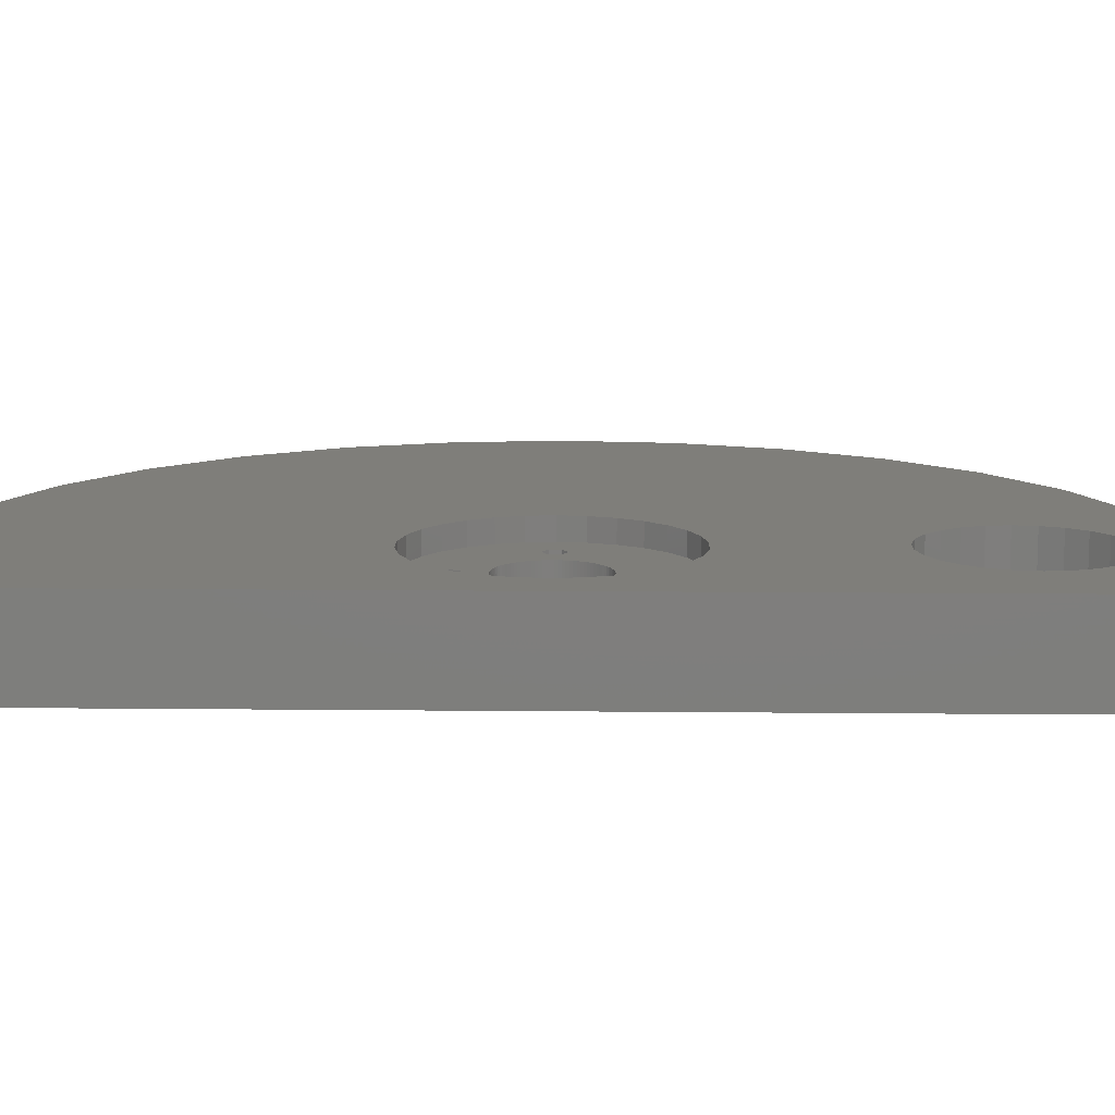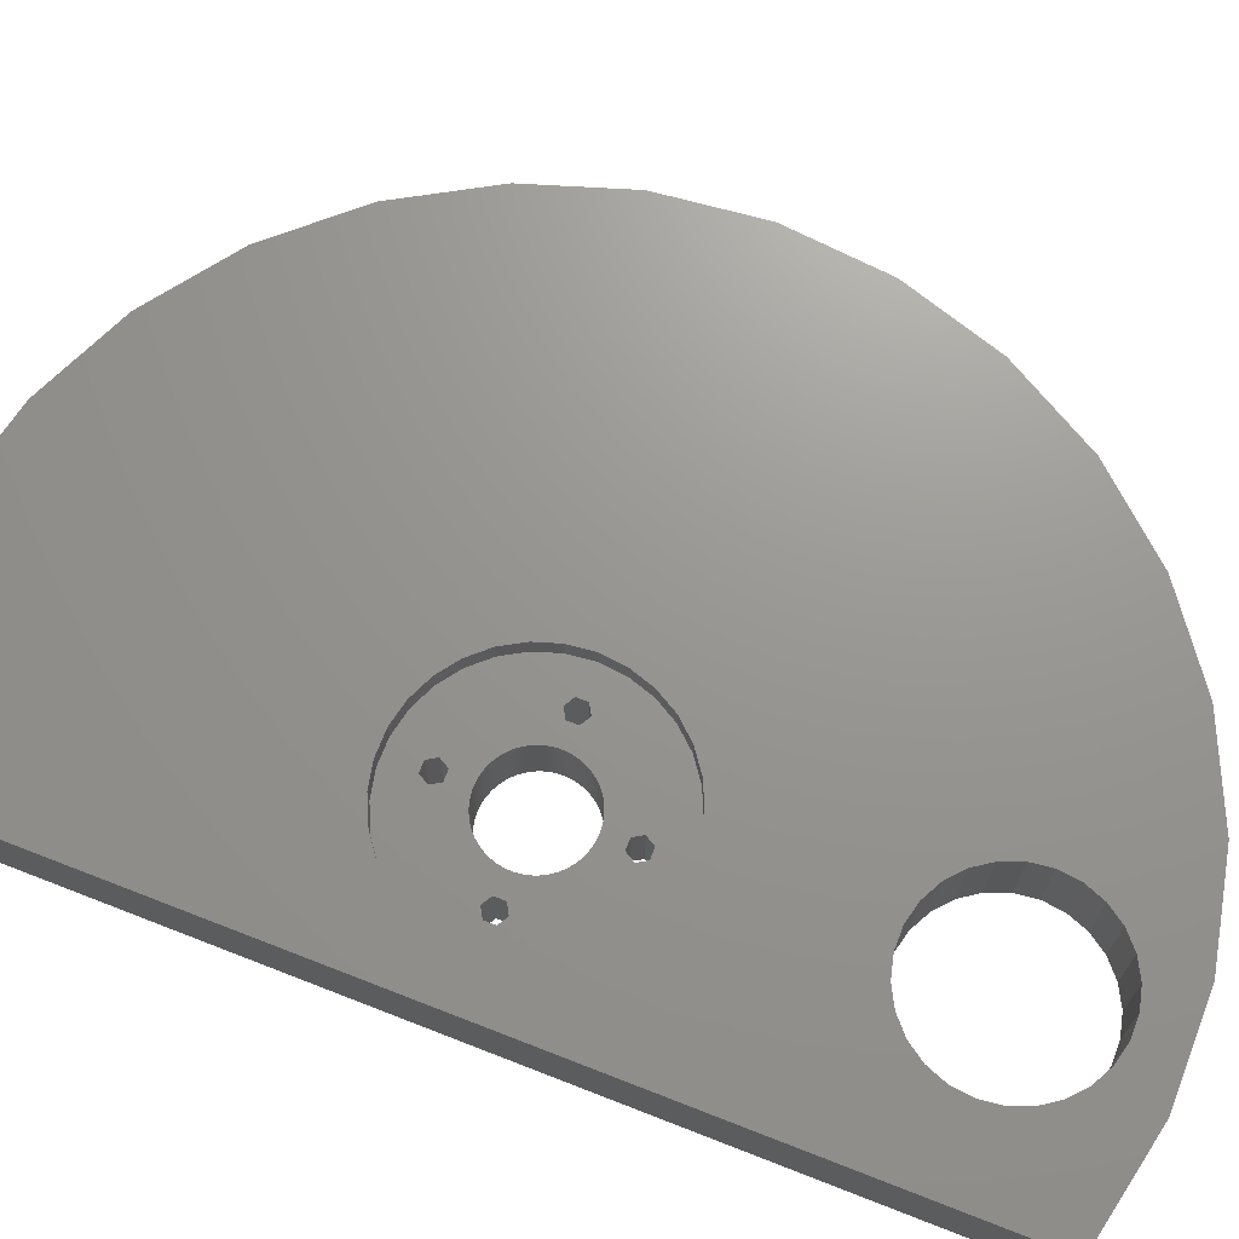
<metadata>
{"format":"stl","ext":"stl","renderer":"f3d","projection":"perspective","resolution":1024,"background":"white","views":[{"elev":11.7,"azim":91.4,"up":"+Z"},{"elev":70.4,"azim":111.3,"up":"+Z"}]}
</metadata>
<code>
# stl→obj: 402 verts, 824 faces
v -45 0 -4
v -44.02 9.356 -4
v -44.02 -9.356 -4
v -41.11 18.3 -4
v -36.41 26.45 -4
v -30.11 33.44 -4
v -22.5 38.97 -4
v -13.91 42.8 -4
v -4.704 44.75 -4
v -0.9643 40.94 -4
v 4.704 44.75 -4
v 5.988 38.3 -4
v 13.91 42.8 -4
v 8.166 -0.5 -4
v 15 42.31 -4
v 15 -42.31 -4
v 13.91 -42.8 -4
v 4.704 -44.75 -4
v -4.704 -44.75 -4
v -13.91 -42.8 -4
v -22.5 -38.97 -4
v -30.11 -33.44 -4
v -36.41 -26.45 -4
v -41.11 -18.3 -4
v 7.084 29.28 -4
v -8.166 0.5 -4
v -8.166 -0.5 -4
v -7.084 29.28 -4
v -7.768 31.09 -4
v -7.3 1 -4
v -6.434 0.5 -4
v -6.434 -0.5 -4
v -7.3 -1 -4
v -3.9 -2.144 -4
v -4.026 -1.895 -4
v -8 33 -4
v 7.084 36.72 -4
v -2.837 25.52 -4
v -4.545 26.42 -4
v -5.988 27.7 -4
v -1 -7.3 -4
v -1.895 -4.026 -4
v -1.638 -4.138 -4
v 7.768 31.09 -4
v 7.768 34.91 -4
v -0.9643 25.06 -4
v 0.9643 25.06 -4
v 8 33 -4
v 2.837 25.52 -4
v 4.545 26.42 -4
v 5.988 27.7 -4
v 4.545 39.58 -4
v 0.9643 40.94 -4
v 2.837 40.48 -4
v -2.837 40.48 -4
v -7.084 36.72 -4
v -5.988 38.3 -4
v -4.545 39.58 -4
v -7.768 34.91 -4
v -3.6 2.616 -4
v -3.429 2.837 -4
v -4.45 0 -4
v -4.441 -0.2794 -4
v -4.415 -0.5577 -4
v -4.371 -0.8338 -4
v -4.31 -1.107 -4
v -4.232 -1.375 -4
v -4.138 -1.638 -4
v -3.757 -2.384 -4
v -3.6 -2.616 -4
v -3.429 -2.837 -4
v -3.244 -3.046 -4
v -3.046 -3.244 -4
v -2.837 -3.429 -4
v -3.046 3.244 -4
v -2.837 3.429 -4
v 4.415 -0.5577 -4
v 4.371 -0.8338 -4
v 0 4.45 -4
v 0.2794 4.441 -4
v 0.5 -8.166 -4
v -0.5 -8.166 -4
v 0.5577 4.415 -4
v -0.5 6.434 -4
v -2.616 3.6 -4
v -1 7.3 -4
v 0.8338 4.371 -4
v 0.5 -6.434 -4
v -0.2794 -4.441 -4
v 1 -7.3 -4
v 1.107 4.31 -4
v 1.375 4.232 -4
v -2.144 3.9 -4
v -2.384 3.757 -4
v 1.638 4.138 -4
v 7.3 -1 -4
v 6.434 -0.5 -4
v 1.895 4.026 -4
v 2.144 3.9 -4
v -0.5 -6.434 -4
v -0.5577 -4.415 -4
v 2.384 3.757 -4
v -1.107 -4.31 -4
v -0.8338 -4.371 -4
v 0 -4.45 -4
v 2.616 3.6 -4
v 0.2794 -4.441 -4
v 2.837 3.429 -4
v 0.5577 -4.415 -4
v 3.046 3.244 -4
v 0.8338 -4.371 -4
v 3.244 3.046 -4
v 1.107 -4.31 -4
v 3.429 2.837 -4
v 1.375 -4.232 -4
v 1.638 -4.138 -4
v 3.6 2.616 -4
v 1.895 -4.026 -4
v 3.757 2.384 -4
v 2.144 -3.9 -4
v 3.9 2.144 -4
v 2.384 -3.757 -4
v 4.026 1.895 -4
v 2.616 -3.6 -4
v 4.138 1.638 -4
v 2.837 -3.429 -4
v 4.232 1.375 -4
v 3.046 -3.244 -4
v 4.31 1.107 -4
v 3.244 -3.046 -4
v 3.429 -2.837 -4
v 4.371 0.8338 -4
v 3.6 -2.616 -4
v 4.415 0.5577 -4
v 3.757 -2.384 -4
v 4.441 0.2794 -4
v 3.9 -2.144 -4
v 4.45 0 -4
v 4.026 -1.895 -4
v 4.441 -0.2794 -4
v 4.138 -1.638 -4
v 4.232 -1.375 -4
v 4.31 -1.107 -4
v -2.144 -3.9 -4
v 1 7.3 -4
v 0.5 6.434 -4
v -0.8338 4.371 -4
v -1.107 4.31 -4
v -1.375 4.232 -4
v -1.638 4.138 -4
v -1.895 4.026 -4
v -3.244 3.046 -4
v -2.384 -3.757 -4
v -2.616 -3.6 -4
v -3.757 2.384 -4
v -3.9 2.144 -4
v -4.026 1.895 -4
v -4.138 1.638 -4
v -4.232 1.375 -4
v -4.31 1.107 -4
v -4.371 0.8338 -4
v -4.415 0.5577 -4
v -4.441 0.2794 -4
v -0.5 8.166 -4
v -1.375 -4.232 -4
v -0.5577 4.415 -4
v -0.2794 4.441 -4
v 0.5 8.166 -4
v 6.434 0.5 -4
v 7.3 1 -4
v 8.166 0.5 -4
v -45 0 4
v -44.02 9.356 4
v -44.02 -9.356 4
v -41.11 -18.3 4
v -36.41 -26.45 4
v -30.11 -33.44 4
v -22.5 -38.97 4
v -13.91 -42.8 4
v -4.704 -44.75 4
v 4.704 -44.75 4
v 13.91 -42.8 4
v 15 -42.31 4
v 15 42.31 4
v 13.91 42.8 4
v 4.704 44.75 4
v -4.704 44.75 4
v -13.91 42.8 4
v -22.5 38.97 4
v -30.11 33.44 4
v -36.41 26.45 4
v -41.11 18.3 4
v -7.3 1 2
v -8.166 0.5 2
v -8.166 -0.5 2
v -6.434 0.5 2
v -6.434 -0.5 2
v -7.3 -1 2
v -7.768 34.91 4
v -8 33 4
v -7.768 31.09 4
v -7.084 36.72 4
v -5.988 38.3 4
v -4.545 39.58 4
v -2.837 40.48 4
v -0.9643 40.94 4
v 0.9643 40.94 4
v 2.837 40.48 4
v 4.545 39.58 4
v 5.988 38.3 4
v 7.084 36.72 4
v 7.768 34.91 4
v 8 33 4
v 7.768 31.09 4
v 7.084 29.28 4
v 5.988 27.7 4
v 4.545 26.42 4
v 2.837 25.52 4
v 0.9643 25.06 4
v -0.9643 25.06 4
v -2.837 25.52 4
v -4.545 26.42 4
v -5.988 27.7 4
v -7.084 29.28 4
v -4.441 0.2794 2
v -4.45 0 2
v -4.441 -0.2794 2
v -4.415 0.5577 2
v -4.371 0.8338 2
v -4.31 1.107 2
v -4.232 1.375 2
v -4.138 1.638 2
v -4.026 1.895 2
v -3.9 2.144 2
v -3.757 2.384 2
v -3.6 2.616 2
v -3.429 2.837 2
v -3.244 3.046 2
v -3.046 3.244 2
v -2.837 3.429 2
v -2.616 3.6 2
v -2.384 3.757 2
v -2.144 3.9 2
v -1.895 4.026 2
v -1.638 4.138 2
v -1.375 4.232 2
v -1.107 4.31 2
v -0.8338 4.371 2
v -0.5577 4.415 2
v -0.2794 4.441 2
v 0 4.45 2
v 0.2794 4.441 2
v 0.5577 4.415 2
v 0.8338 4.371 2
v 1.107 4.31 2
v 1.375 4.232 2
v 1.638 4.138 2
v 1.895 4.026 2
v 2.144 3.9 2
v 2.384 3.757 2
v 2.616 3.6 2
v 2.837 3.429 2
v 3.046 3.244 2
v 3.244 3.046 2
v 3.429 2.837 2
v 3.6 2.616 2
v 3.757 2.384 2
v 3.9 2.144 2
v 4.026 1.895 2
v 4.138 1.638 2
v 4.232 1.375 2
v 4.31 1.107 2
v 4.371 0.8338 2
v 4.415 0.5577 2
v 4.441 0.2794 2
v 4.45 0 2
v 4.441 -0.2794 2
v 4.415 -0.5577 2
v 4.371 -0.8338 2
v 4.31 -1.107 2
v 4.232 -1.375 2
v 4.138 -1.638 2
v 4.026 -1.895 2
v 3.9 -2.144 2
v 3.757 -2.384 2
v 3.6 -2.616 2
v 3.429 -2.837 2
v 3.244 -3.046 2
v 3.046 -3.244 2
v 2.837 -3.429 2
v 2.616 -3.6 2
v 2.384 -3.757 2
v 2.144 -3.9 2
v 1.895 -4.026 2
v 1.638 -4.138 2
v 1.375 -4.232 2
v 1.107 -4.31 2
v 0.8338 -4.371 2
v 0.5577 -4.415 2
v 0.2794 -4.441 2
v 0 -4.45 2
v -0.2794 -4.441 2
v -0.5577 -4.415 2
v -0.8338 -4.371 2
v -1.107 -4.31 2
v -1.375 -4.232 2
v -1.638 -4.138 2
v -1.895 -4.026 2
v -2.144 -3.9 2
v -2.384 -3.757 2
v -2.616 -3.6 2
v -2.837 -3.429 2
v -3.046 -3.244 2
v -3.244 -3.046 2
v -3.429 -2.837 2
v -3.6 -2.616 2
v -3.757 -2.384 2
v -3.9 -2.144 2
v -4.026 -1.895 2
v -4.138 -1.638 2
v -4.232 -1.375 2
v -4.31 -1.107 2
v -4.371 -0.8338 2
v -4.415 -0.5577 2
v -1 -7.3 2
v -0.5 -8.166 2
v -0.5 -6.434 2
v 0.5 -6.434 2
v 1 -7.3 2
v 0.5 -8.166 2
v -0.5 8.166 2
v -1 7.3 2
v -0.5 6.434 2
v 0.5 8.166 2
v 1 7.3 2
v 0.5 6.434 2
v 7.3 1 2
v 6.434 0.5 2
v 6.434 -0.5 2
v 8.166 0.5 2
v 8.166 -0.5 2
v 7.3 -1 2
v -7.36 -8.175 4
v -11 0 4
v -10.76 -2.287 4
v -10.76 2.287 4
v -10.05 4.474 4
v -8.899 6.466 4
v -5.5 9.526 4
v -5.5 -9.526 4
v 5.5 -9.526 4
v 3.399 -10.46 4
v -1.15 10.94 4
v 1.15 10.94 4
v 7.36 -8.175 4
v 3.399 10.46 4
v 5.5 9.526 4
v 7.36 8.175 4
v 10.05 -4.474 4
v 8.899 -6.466 4
v 8.899 6.466 4
v 10.76 -2.287 4
v 10.05 4.474 4
v 10.76 2.287 4
v 11 0 4
v 1.15 -10.94 4
v -1.15 -10.94 4
v -3.399 -10.46 4
v -8.899 -6.466 4
v -10.05 -4.474 4
v -3.399 10.46 4
v -7.36 8.175 4
v -10.76 -2.287 2
v -10.05 -4.474 2
v -8.899 -6.466 2
v -5.5 -9.526 2
v -7.36 -8.175 2
v -3.399 -10.46 2
v -1.15 -10.94 2
v 1.15 -10.94 2
v 3.399 -10.46 2
v 5.5 -9.526 2
v 7.36 -8.175 2
v 8.899 -6.466 2
v -1.15 10.94 2
v 1.15 10.94 2
v -3.399 10.46 2
v -5.5 9.526 2
v -7.36 8.175 2
v -8.899 6.466 2
v -10.05 4.474 2
v -10.76 2.287 2
v -11 0 2
v 3.399 10.46 2
v 10.76 2.287 2
v 8.899 6.466 2
v 7.36 8.175 2
v 5.5 9.526 2
v 10.05 4.474 2
v 11 0 2
v 10.76 -2.287 2
v 10.05 -4.474 2
f 1 2 3
f 3 2 4
f 3 4 5
f 3 5 6
f 3 6 7
f 3 7 8
f 3 8 9
f 10 9 11
f 12 11 13
f 14 15 16
f 3 16 17
f 3 17 18
f 3 18 19
f 3 19 20
f 3 20 21
f 3 21 22
f 3 22 23
f 3 23 24
f 25 15 26
f 3 26 27
f 3 27 16
f 28 3 29
f 30 15 31
f 31 15 32
f 33 32 16
f 26 15 30
f 34 16 35
f 3 36 29
f 37 13 15
f 38 3 39
f 3 28 40
f 3 40 39
f 41 42 43
f 44 15 25
f 3 38 26
f 37 15 45
f 38 46 26
f 46 47 26
f 45 15 48
f 47 49 26
f 49 50 26
f 48 15 44
f 50 51 26
f 51 25 26
f 52 11 12
f 53 11 54
f 54 11 52
f 10 11 53
f 55 9 10
f 56 9 57
f 58 9 55
f 57 9 58
f 3 9 56
f 3 56 59
f 3 59 36
f 60 32 61
f 32 62 63
f 32 63 64
f 32 64 65
f 32 65 66
f 32 66 67
f 32 67 68
f 32 68 35
f 32 35 16
f 69 16 34
f 70 16 69
f 71 16 70
f 72 16 71
f 73 16 72
f 74 16 73
f 75 15 76
f 77 15 78
f 79 15 80
f 81 16 82
f 80 15 83
f 84 85 86
f 83 15 87
f 88 89 90
f 87 15 91
f 91 15 92
f 84 93 94
f 92 15 95
f 96 16 97
f 95 15 98
f 98 15 99
f 100 101 88
f 99 15 102
f 100 103 104
f 90 105 16
f 102 15 106
f 105 107 16
f 106 15 108
f 107 109 16
f 108 15 110
f 109 111 16
f 110 15 112
f 111 113 16
f 112 15 114
f 113 115 16
f 115 116 16
f 114 15 117
f 116 118 16
f 117 15 119
f 118 120 16
f 119 15 121
f 120 122 16
f 121 15 123
f 122 124 16
f 123 15 125
f 124 126 16
f 125 15 127
f 126 128 16
f 127 15 129
f 128 130 16
f 130 131 16
f 129 15 132
f 131 133 16
f 132 15 134
f 133 135 16
f 134 15 136
f 135 137 16
f 136 15 138
f 137 139 16
f 138 15 140
f 139 141 16
f 140 15 77
f 141 142 16
f 78 15 143
f 142 143 16
f 41 144 42
f 145 15 79
f 146 147 148
f 146 148 149
f 146 149 84
f 84 150 151
f 152 15 75
f 32 15 152
f 32 152 61
f 41 153 144
f 41 154 153
f 32 60 155
f 32 155 156
f 32 156 157
f 32 157 158
f 32 158 159
f 32 159 160
f 32 160 161
f 32 161 162
f 32 162 163
f 32 163 62
f 74 154 41
f 74 41 16
f 86 15 164
f 90 16 81
f 89 105 90
f 100 165 103
f 101 89 88
f 100 104 101
f 43 165 100
f 76 15 86
f 76 86 85
f 146 166 147
f 150 84 149
f 145 167 146
f 166 146 167
f 168 15 145
f 167 145 79
f 84 151 93
f 164 15 168
f 143 15 169
f 143 169 97
f 143 97 16
f 170 15 171
f 171 15 14
f 96 14 16
f 169 15 170
f 33 16 27
f 12 13 37
f 41 43 100
f 84 94 85
f 82 16 41
f 1 172 2
f 2 172 173
f 1 3 172
f 172 3 174
f 3 24 174
f 174 24 175
f 24 23 175
f 175 23 176
f 23 22 176
f 176 22 177
f 177 22 21
f 178 177 21
f 178 21 20
f 179 178 20
f 179 20 19
f 180 179 19
f 180 19 18
f 181 180 18
f 181 18 17
f 182 181 17
f 182 17 16
f 183 182 16
f 15 184 183
f 16 15 183
f 13 185 15
f 15 185 184
f 11 186 13
f 13 186 185
f 9 187 11
f 11 187 186
f 8 188 9
f 9 188 187
f 7 189 8
f 8 189 188
f 6 190 7
f 7 190 189
f 5 191 6
f 6 191 190
f 4 192 5
f 5 192 191
f 2 173 4
f 4 173 192
f 30 193 194
f 26 30 194
f 26 194 195
f 27 26 195
f 31 196 193
f 30 31 193
f 196 31 197
f 197 31 32
f 197 32 198
f 198 32 33
f 198 33 195
f 195 33 27
f 59 199 200
f 36 59 200
f 200 201 29
f 36 200 29
f 56 202 199
f 59 56 199
f 57 203 202
f 56 57 202
f 58 204 203
f 57 58 203
f 55 205 204
f 58 55 204
f 10 206 205
f 55 10 205
f 53 207 206
f 10 53 206
f 54 208 207
f 53 54 207
f 52 209 208
f 54 52 208
f 12 210 209
f 52 12 209
f 211 210 37
f 37 210 12
f 212 211 45
f 45 211 37
f 213 212 48
f 48 212 45
f 213 48 214
f 214 48 44
f 214 44 215
f 215 44 25
f 215 25 216
f 216 25 51
f 216 51 217
f 217 51 50
f 217 50 218
f 218 50 49
f 218 49 219
f 219 49 47
f 219 47 220
f 220 47 46
f 220 46 221
f 221 46 38
f 221 38 222
f 222 38 39
f 222 39 223
f 223 39 40
f 224 223 40
f 28 224 40
f 201 224 28
f 29 201 28
f 163 225 226
f 62 163 226
f 226 227 63
f 62 226 63
f 162 228 225
f 163 162 225
f 161 229 228
f 162 161 228
f 160 230 229
f 161 160 229
f 159 231 230
f 160 159 230
f 158 232 231
f 159 158 231
f 157 233 232
f 158 157 232
f 156 234 233
f 157 156 233
f 155 235 234
f 156 155 234
f 60 236 235
f 155 60 235
f 61 237 236
f 60 61 236
f 152 238 237
f 61 152 237
f 75 239 238
f 152 75 238
f 76 240 239
f 75 76 239
f 85 241 240
f 76 85 240
f 94 242 241
f 85 94 241
f 93 243 242
f 94 93 242
f 151 244 243
f 93 151 243
f 150 245 244
f 151 150 244
f 149 246 245
f 150 149 245
f 148 247 246
f 149 148 246
f 147 248 247
f 148 147 247
f 166 249 248
f 147 166 248
f 167 250 249
f 166 167 249
f 79 251 250
f 167 79 250
f 80 252 251
f 79 80 251
f 83 253 252
f 80 83 252
f 87 254 253
f 83 87 253
f 91 255 254
f 87 91 254
f 92 256 255
f 91 92 255
f 95 257 256
f 92 95 256
f 98 258 257
f 95 98 257
f 99 259 258
f 98 99 258
f 102 260 259
f 99 102 259
f 106 261 260
f 102 106 260
f 108 262 261
f 106 108 261
f 110 263 262
f 108 110 262
f 112 264 263
f 110 112 263
f 265 264 114
f 114 264 112
f 266 265 117
f 117 265 114
f 267 266 119
f 119 266 117
f 268 267 121
f 121 267 119
f 269 268 123
f 123 268 121
f 270 269 125
f 125 269 123
f 271 270 127
f 127 270 125
f 272 271 129
f 129 271 127
f 273 272 132
f 132 272 129
f 274 273 134
f 134 273 132
f 275 274 136
f 136 274 134
f 276 275 138
f 138 275 136
f 276 138 277
f 277 138 140
f 277 140 278
f 278 140 77
f 278 77 279
f 279 77 78
f 279 78 280
f 280 78 143
f 280 143 281
f 281 143 142
f 281 142 282
f 282 142 141
f 282 141 283
f 283 141 139
f 283 139 284
f 284 139 137
f 284 137 285
f 285 137 135
f 285 135 286
f 286 135 133
f 286 133 287
f 287 133 131
f 287 131 288
f 288 131 130
f 288 130 289
f 289 130 128
f 289 128 290
f 290 128 126
f 290 126 291
f 291 126 124
f 291 124 292
f 292 124 122
f 292 122 293
f 293 122 120
f 293 120 294
f 294 120 118
f 294 118 295
f 295 118 116
f 295 116 296
f 296 116 115
f 296 115 297
f 297 115 113
f 297 113 298
f 298 113 111
f 298 111 299
f 299 111 109
f 299 109 300
f 300 109 107
f 300 107 301
f 301 107 105
f 301 105 302
f 302 105 89
f 302 89 303
f 303 89 101
f 303 101 304
f 304 101 104
f 304 104 305
f 305 104 103
f 305 103 306
f 306 103 165
f 306 165 307
f 307 165 43
f 307 43 308
f 308 43 42
f 308 42 309
f 309 42 144
f 309 144 310
f 310 144 153
f 310 153 311
f 311 153 154
f 311 154 312
f 312 154 74
f 312 74 313
f 313 74 73
f 313 73 314
f 314 73 72
f 315 314 72
f 71 315 72
f 316 315 71
f 70 316 71
f 317 316 70
f 69 317 70
f 318 317 69
f 34 318 69
f 319 318 34
f 35 319 34
f 320 319 35
f 68 320 35
f 321 320 68
f 67 321 68
f 322 321 67
f 66 322 67
f 323 322 66
f 65 323 66
f 324 323 65
f 64 324 65
f 227 324 64
f 63 227 64
f 325 326 82
f 41 325 82
f 100 327 325
f 41 100 325
f 88 328 327
f 100 88 327
f 329 328 90
f 90 328 88
f 329 90 330
f 330 90 81
f 330 81 326
f 326 81 82
f 164 331 332
f 86 164 332
f 332 333 84
f 86 332 84
f 168 334 331
f 164 168 331
f 335 334 145
f 145 334 168
f 335 145 336
f 336 145 146
f 336 146 333
f 333 146 84
f 170 337 338
f 169 170 338
f 169 338 339
f 97 169 339
f 171 340 337
f 170 171 337
f 340 171 341
f 341 171 14
f 341 14 342
f 342 14 96
f 342 96 339
f 339 96 97
f 173 172 174
f 176 173 175
f 175 173 174
f 177 173 176
f 178 173 177
f 179 173 178
f 180 173 179
f 181 173 180
f 182 173 181
f 183 173 182
f 343 173 183
f 199 202 173
f 188 173 187
f 189 173 188
f 190 173 189
f 191 173 190
f 192 173 191
f 344 173 345
f 346 173 344
f 347 173 346
f 348 173 347
f 217 218 348
f 220 173 348
f 349 215 216
f 224 201 173
f 350 343 183
f 351 352 183
f 184 353 354
f 355 351 183
f 184 354 356
f 218 219 348
f 184 356 357
f 184 357 358
f 359 360 183
f 184 358 361
f 362 359 183
f 184 361 363
f 360 355 183
f 184 363 364
f 184 365 183
f 184 364 365
f 352 366 183
f 366 367 183
f 367 368 183
f 368 350 183
f 210 184 185
f 369 173 343
f 370 173 369
f 345 173 370
f 200 173 201
f 199 173 200
f 207 208 186
f 205 206 186
f 213 214 184
f 187 173 202
f 187 202 203
f 187 204 186
f 187 203 204
f 204 205 186
f 209 210 185
f 186 208 185
f 208 209 185
f 210 211 184
f 223 224 173
f 219 220 348
f 184 211 212
f 184 212 213
f 184 215 371
f 371 353 184
f 365 362 183
f 216 372 349
f 216 217 372
f 221 173 220
f 222 173 221
f 223 173 222
f 206 207 186
f 214 215 184
f 348 372 217
f 349 371 215
f 373 374 375
f 376 373 377
f 377 373 375
f 378 373 376
f 379 373 378
f 380 373 379
f 381 373 380
f 326 373 381
f 328 382 383
f 384 373 383
f 304 373 384
f 305 306 373
f 319 320 373
f 226 225 197
f 193 239 240
f 385 373 386
f 387 373 385
f 388 373 387
f 389 373 388
f 390 373 389
f 391 373 390
f 392 373 391
f 393 373 392
f 331 394 386
f 386 373 194
f 331 334 394
f 272 273 395
f 227 198 373
f 193 196 237
f 197 198 226
f 232 233 196
f 261 262 396
f 198 195 373
f 260 261 396
f 227 226 198
f 339 274 275
f 339 338 274
f 236 237 196
f 253 254 397
f 234 196 233
f 235 196 234
f 247 248 398
f 236 196 235
f 246 247 398
f 196 231 232
f 196 229 230
f 193 237 238
f 242 243 398
f 193 238 239
f 196 230 231
f 244 245 398
f 245 246 398
f 241 242 398
f 254 255 397
f 252 253 397
f 398 248 397
f 248 249 397
f 249 250 397
f 250 251 397
f 251 252 397
f 255 256 397
f 266 267 399
f 397 256 396
f 256 257 396
f 257 258 396
f 258 259 396
f 259 260 396
f 396 262 399
f 262 263 399
f 263 264 399
f 264 265 399
f 265 266 399
f 399 267 395
f 225 228 197
f 267 268 395
f 330 326 381
f 268 269 395
f 269 270 395
f 270 271 395
f 271 272 395
f 321 322 373
f 323 324 373
f 338 337 273
f 340 341 400
f 342 279 401
f 279 280 401
f 280 281 401
f 320 321 373
f 281 282 401
f 282 283 401
f 283 284 401
f 401 285 402
f 285 286 402
f 286 287 402
f 287 288 402
f 288 289 402
f 289 290 402
f 290 291 402
f 402 292 384
f 292 293 384
f 293 294 384
f 313 314 373
f 294 295 384
f 295 296 384
f 296 297 384
f 297 298 384
f 298 299 384
f 299 300 384
f 309 310 373
f 300 301 384
f 301 302 384
f 302 303 384
f 303 304 384
f 305 373 304
f 306 307 373
f 307 308 373
f 311 312 373
f 310 311 373
f 312 313 373
f 314 315 373
f 308 309 373
f 315 316 373
f 316 317 373
f 317 318 373
f 318 319 373
f 322 323 373
f 291 292 402
f 333 332 194
f 324 227 373
f 325 327 373
f 278 279 339
f 328 329 382
f 329 330 382
f 328 373 327
f 333 194 193
f 383 373 328
f 382 330 381
f 336 333 193
f 325 373 326
f 334 335 394
f 331 194 332
f 339 276 277
f 386 194 331
f 394 335 398
f 243 244 398
f 335 336 398
f 193 240 241
f 273 274 338
f 395 337 400
f 395 273 337
f 337 340 400
f 400 341 401
f 341 342 401
f 342 339 279
f 284 285 401
f 339 275 276
f 339 277 278
f 193 398 336
f 193 241 398
f 196 197 228
f 196 228 229
f 195 194 373
f 344 345 373
f 393 344 373
f 345 370 374
f 373 345 374
f 370 369 375
f 374 370 375
f 369 343 377
f 375 369 377
f 350 376 343
f 343 376 377
f 368 378 350
f 350 378 376
f 367 379 368
f 368 379 378
f 366 380 367
f 367 380 379
f 352 381 366
f 366 381 380
f 351 382 352
f 352 382 381
f 355 383 351
f 351 383 382
f 360 384 355
f 355 384 383
f 359 402 360
f 360 402 384
f 362 401 359
f 359 401 402
f 365 400 362
f 362 400 401
f 365 364 400
f 400 364 395
f 364 363 395
f 395 363 399
f 363 361 399
f 399 361 396
f 361 358 396
f 396 358 397
f 397 358 357
f 398 397 357
f 398 357 356
f 394 398 356
f 394 356 354
f 386 394 354
f 386 354 353
f 385 386 353
f 385 353 371
f 387 385 371
f 387 371 349
f 388 387 349
f 388 349 372
f 389 388 372
f 389 372 348
f 390 389 348
f 390 348 347
f 391 390 347
f 391 347 346
f 392 391 346
f 392 346 344
f 393 392 344

</code>
